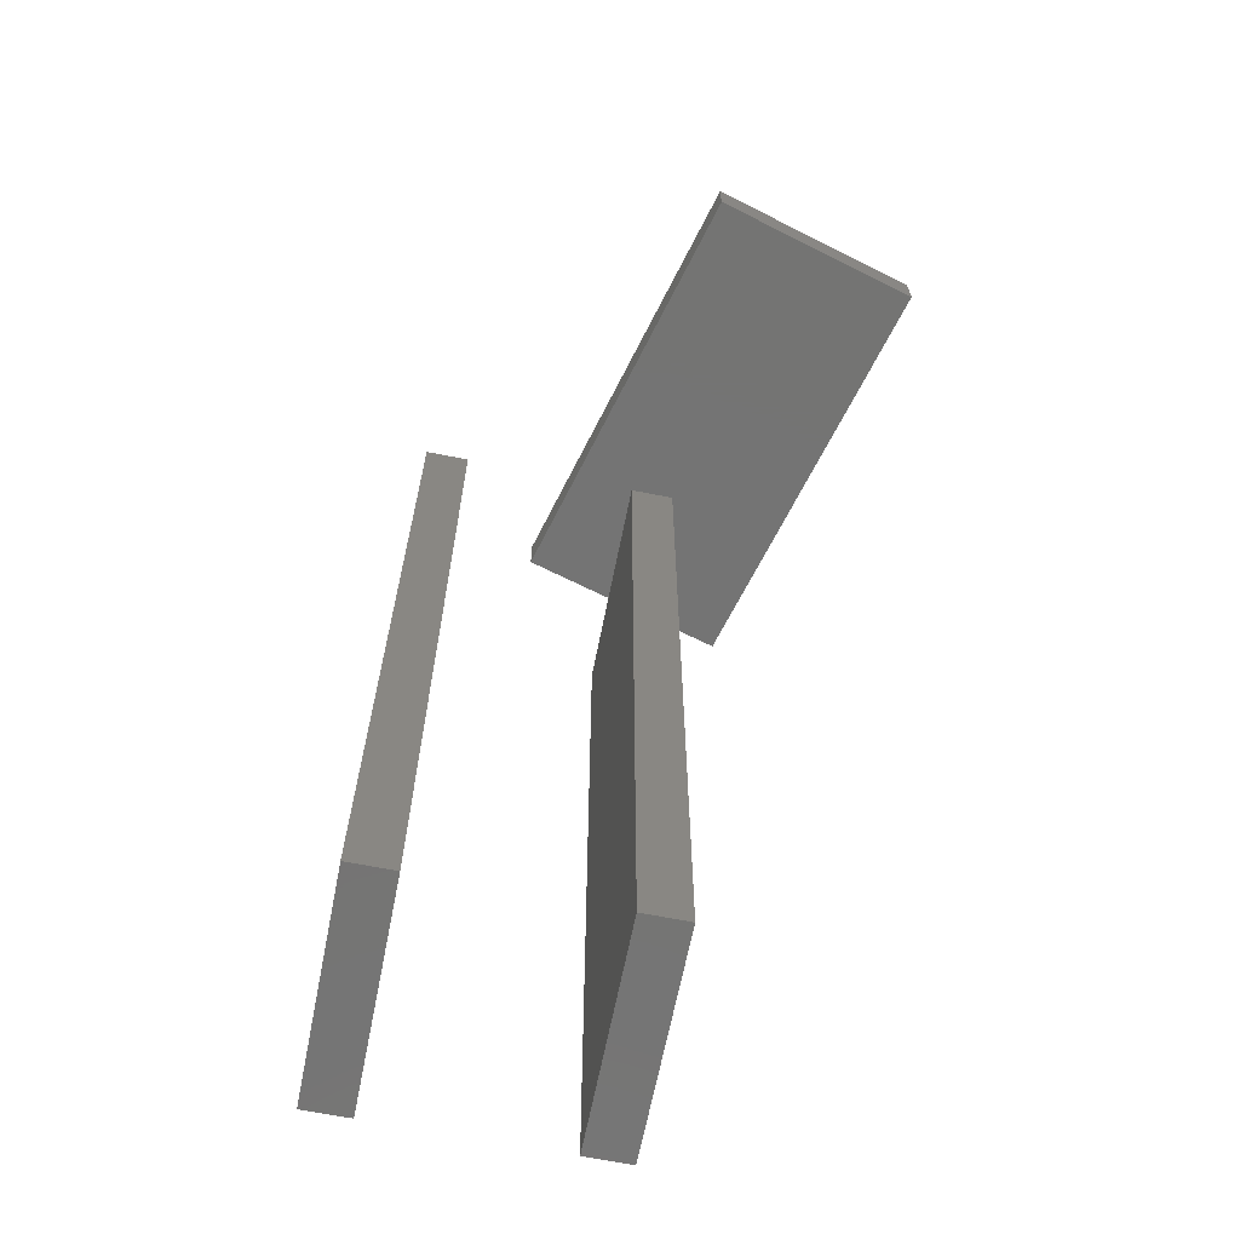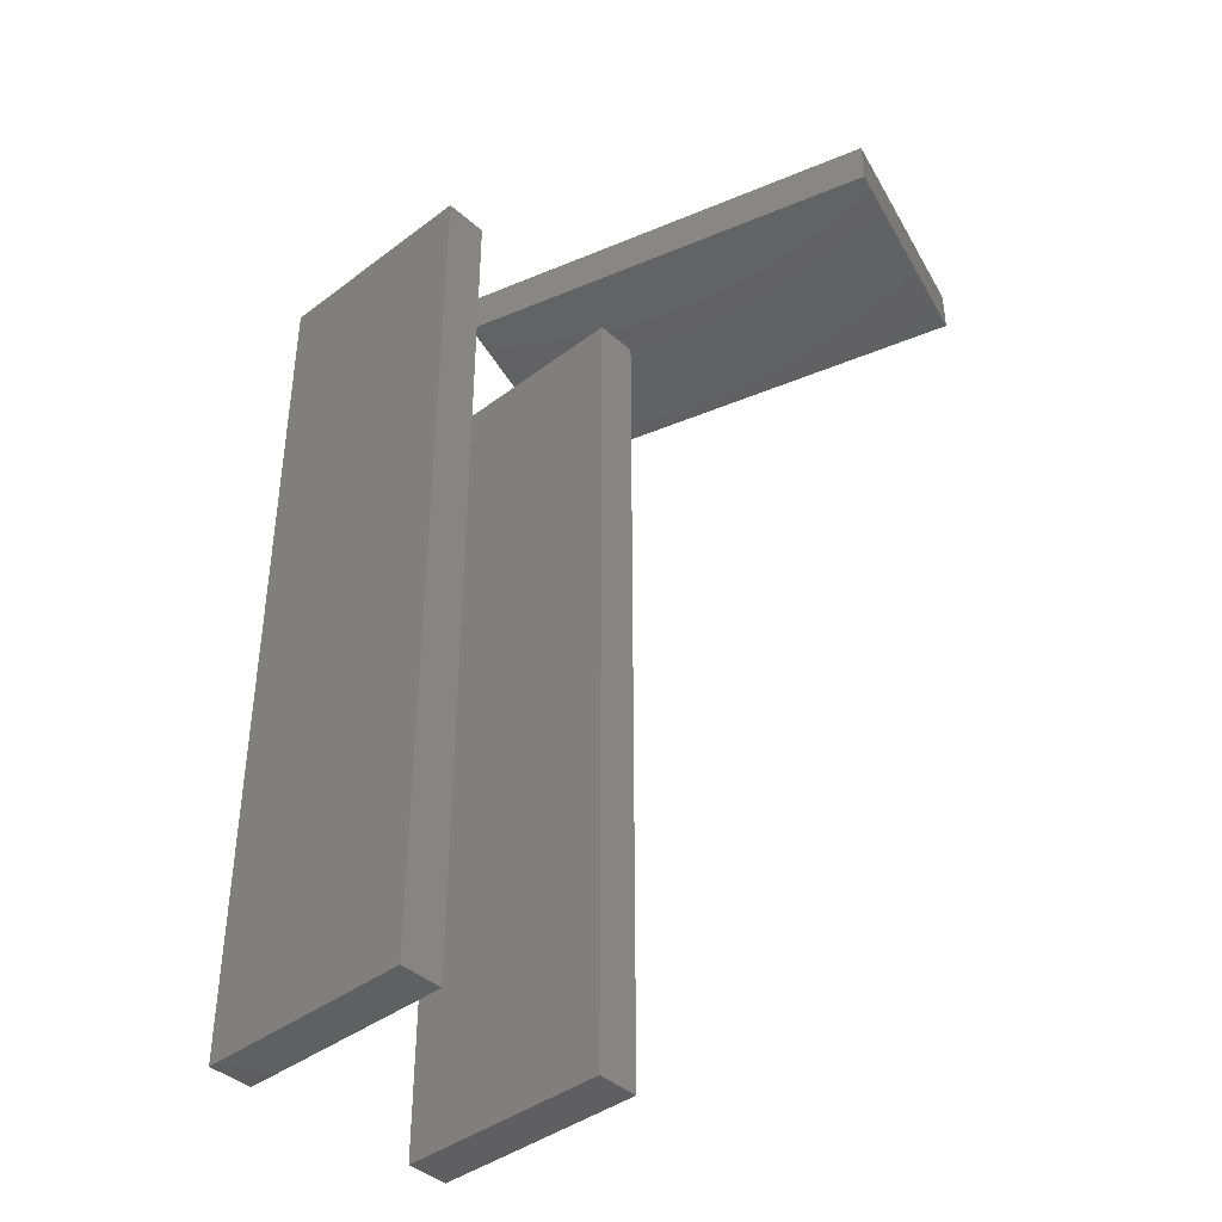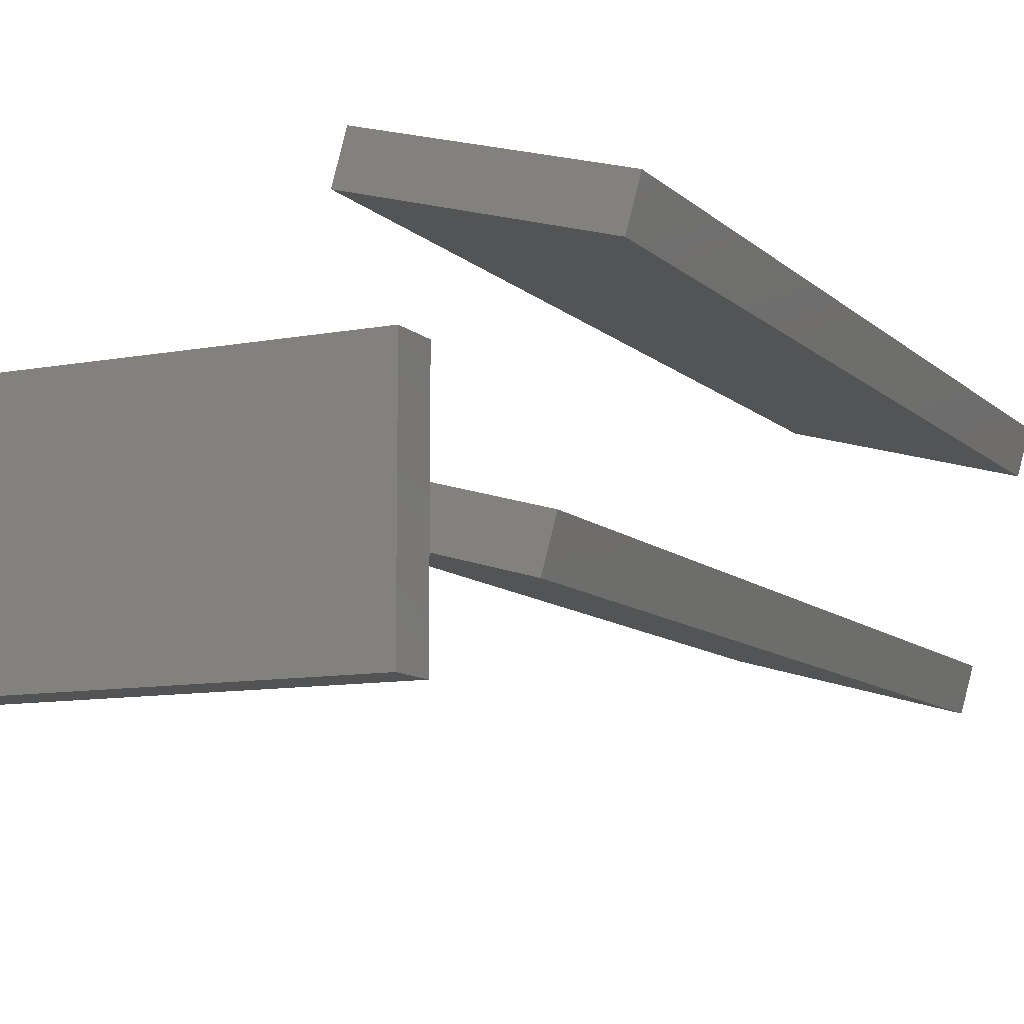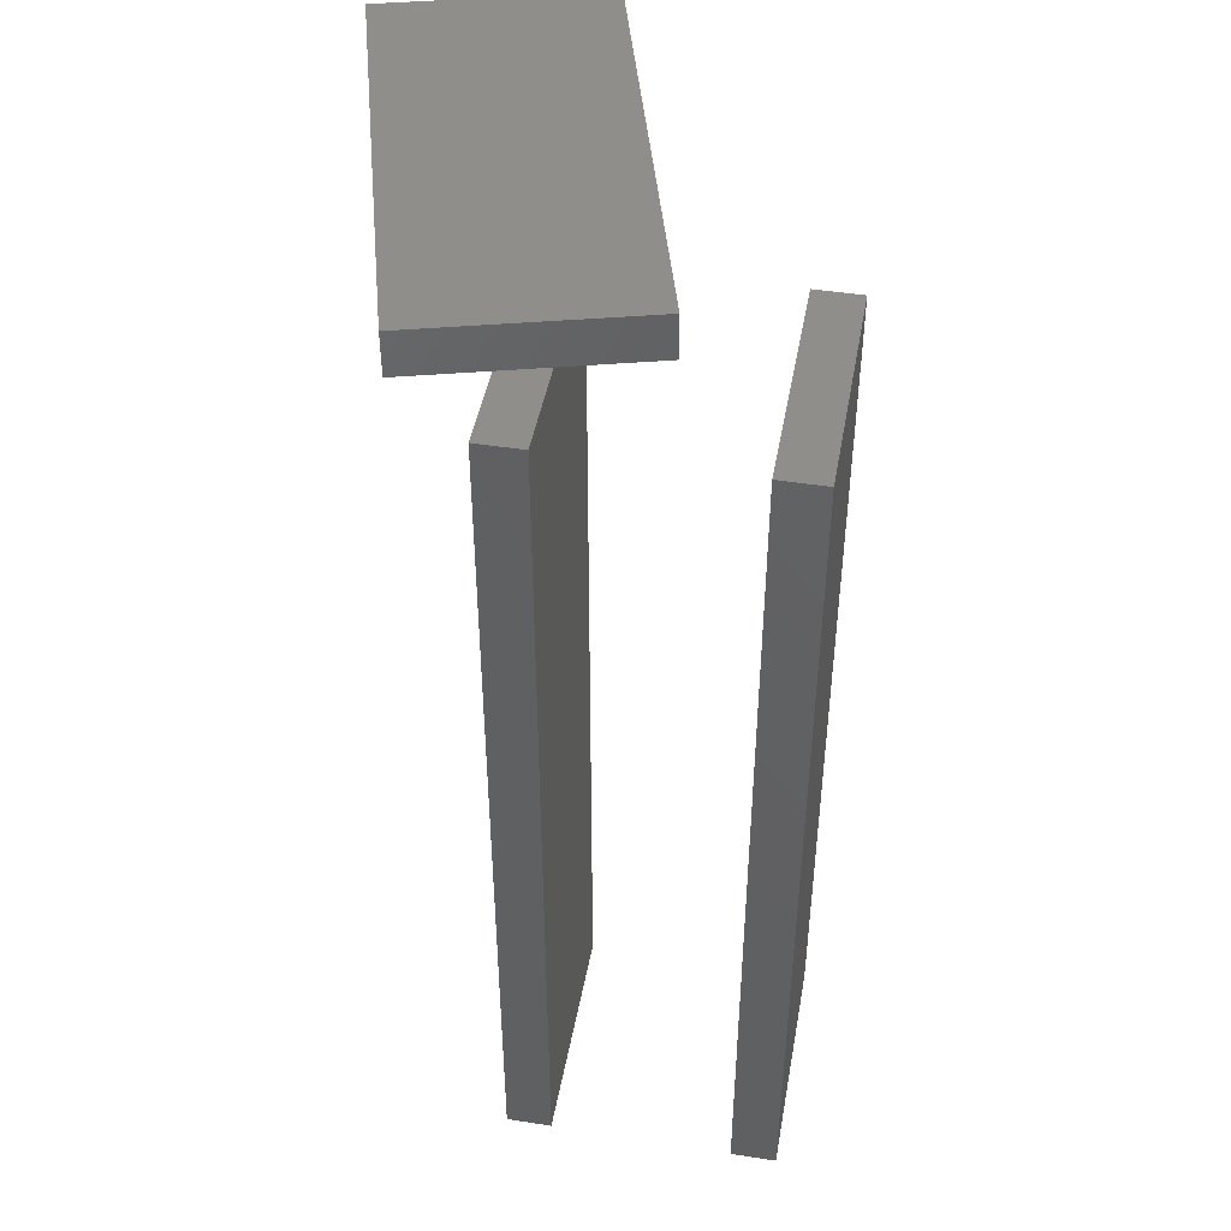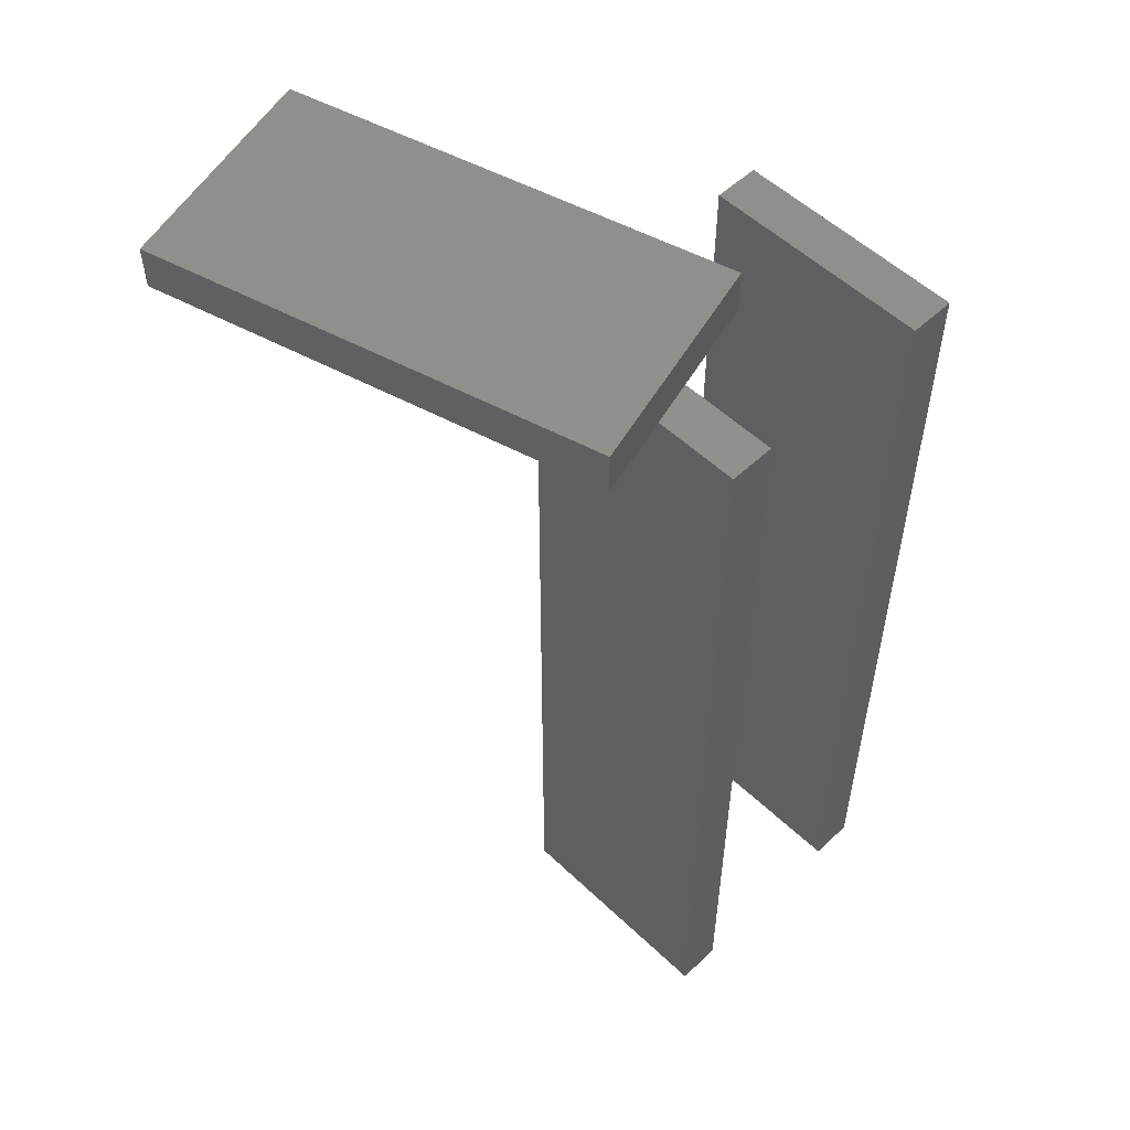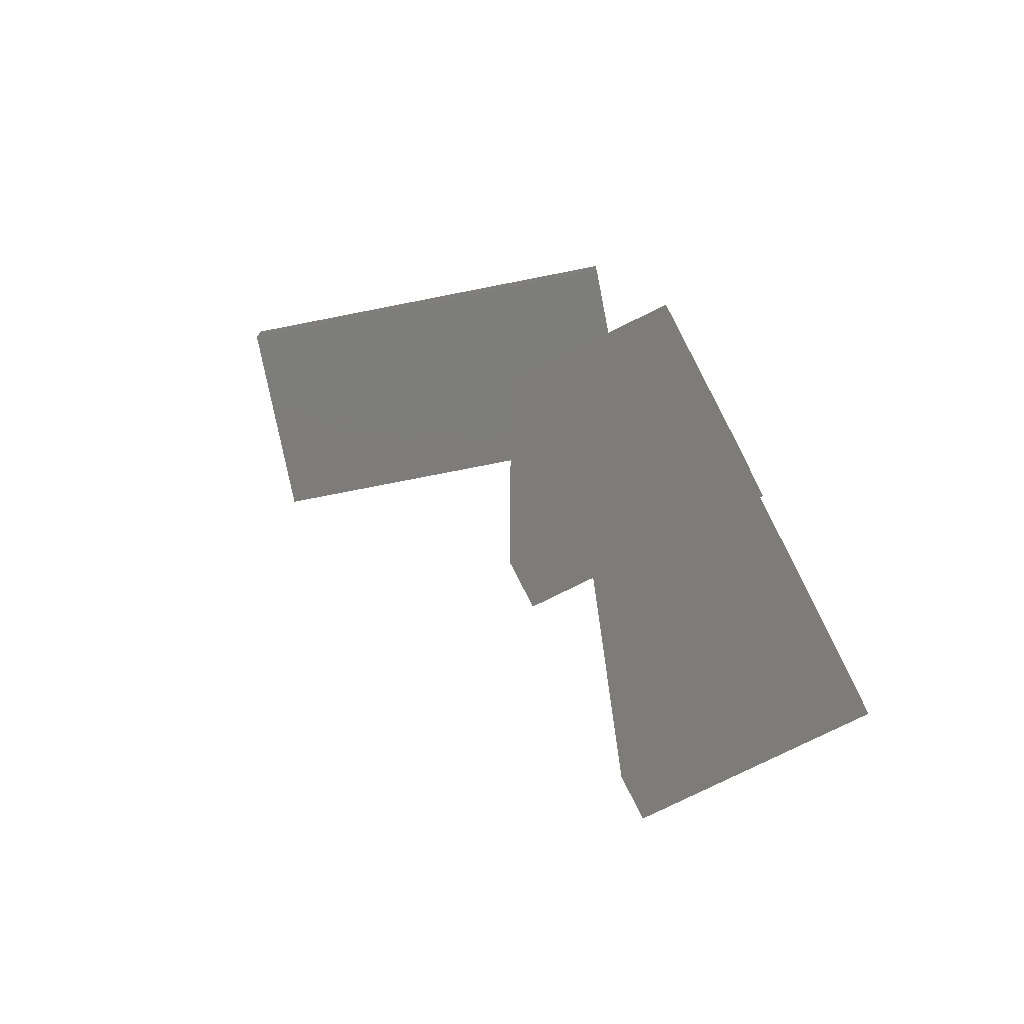
<metadata>
{"format":"stl","ext":"stl","renderer":"f3d","projection":"perspective","resolution":1024,"background":"white","views":[{"elev":-66.4,"azim":63.2,"up":"+Y"},{"elev":-40.9,"azim":27.1,"up":"+Y"},{"elev":-10.2,"azim":-154.0,"up":"+Z"},{"elev":45.7,"azim":-95.3,"up":"+Y"},{"elev":54.0,"azim":-150.3,"up":"+Y"},{"elev":-76.1,"azim":-168.9,"up":"+Y"}]}
</metadata>
<code>
# stl→obj: 30 verts, 52 faces
v -0.5 -6 -0.6577
v -0.5 -5 -2.5
v -0.5 -6 -2.5
v -0.5 -6 0.3801
v -0.5 -5 2.5
v -0.5 -6 2.5
v 2.543 -6 0.187
v 2.275 -6 1.151
v 9.5 -6 -2.5
v 9.5 -6 2.5
v -2.275 -6 -1.151
v -2.543 -6 -0.187
v 9.5 -5 2.5
v 9.5 -5 -2.5
v -2.543 -16 -0.187
v 2.275 -16 1.151
v 2.543 -16 0.187
v -2.275 -16 -1.151
v -2.543 -26 -0.187
v 2.275 -26 1.151
v 2.543 -26 0.187
v -2.275 -26 -1.151
v 1.205 -26 5.005
v -3.88 -26 4.631
v -3.613 -26 3.667
v 0.9377 -26 5.968
v 1.205 -6 5.005
v -3.613 -6 3.667
v 0.9377 -6 5.968
v -3.88 -6 4.631
f 1 2 3
f 4 2 1
f 5 2 4
f 6 5 4
f 7 1 3
f 8 6 4
f 9 7 3
f 10 8 7
f 10 7 9
f 10 6 8
f 1 11 12
f 1 12 4
f 13 5 6
f 13 6 10
f 13 14 2
f 13 2 5
f 14 3 2
f 14 9 3
f 10 9 14
f 10 14 13
f 4 12 15
f 4 15 16
f 8 4 16
f 7 16 17
f 8 16 7
f 1 18 11
f 1 17 18
f 7 17 1
f 11 18 15
f 12 11 15
f 16 15 19
f 16 19 20
f 16 20 21
f 16 21 17
f 17 22 18
f 17 21 22
f 15 22 19
f 15 18 22
f 21 19 22
f 21 20 19
f 23 24 25
f 23 26 24
f 27 25 28
f 27 23 25
f 29 26 23
f 29 23 27
f 29 30 24
f 29 24 26
f 30 25 24
f 30 28 25
f 27 28 30
f 27 30 29

</code>
